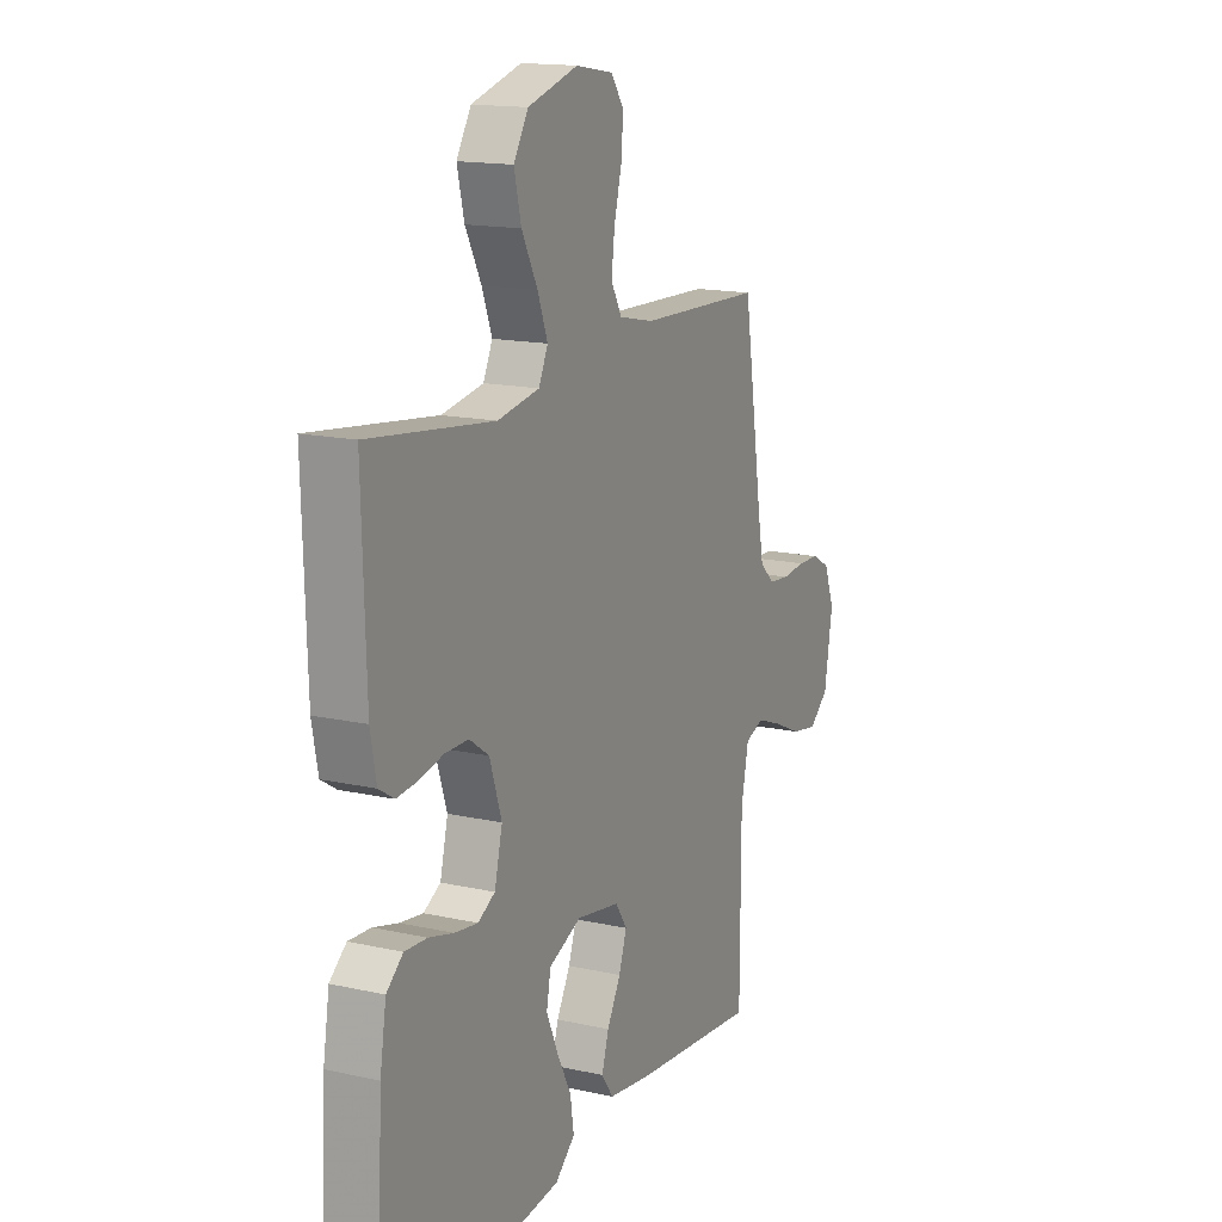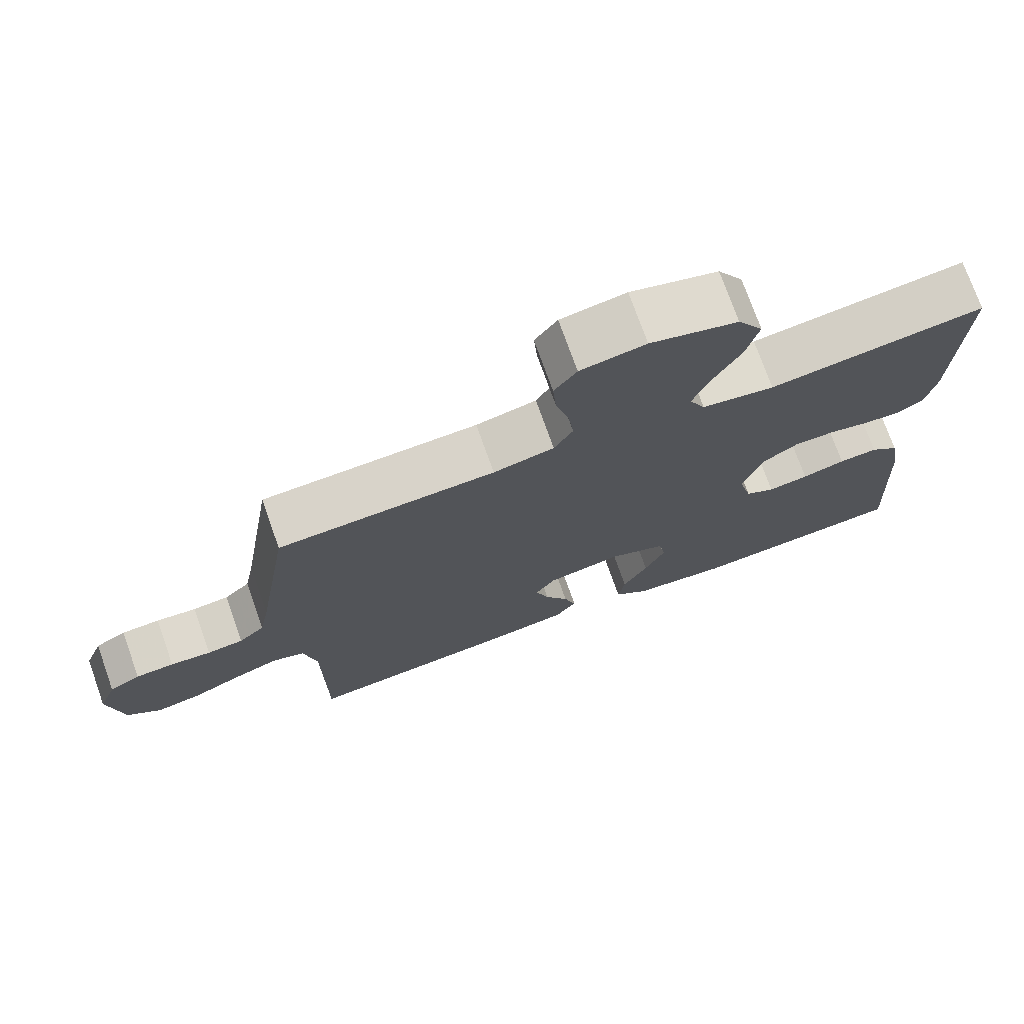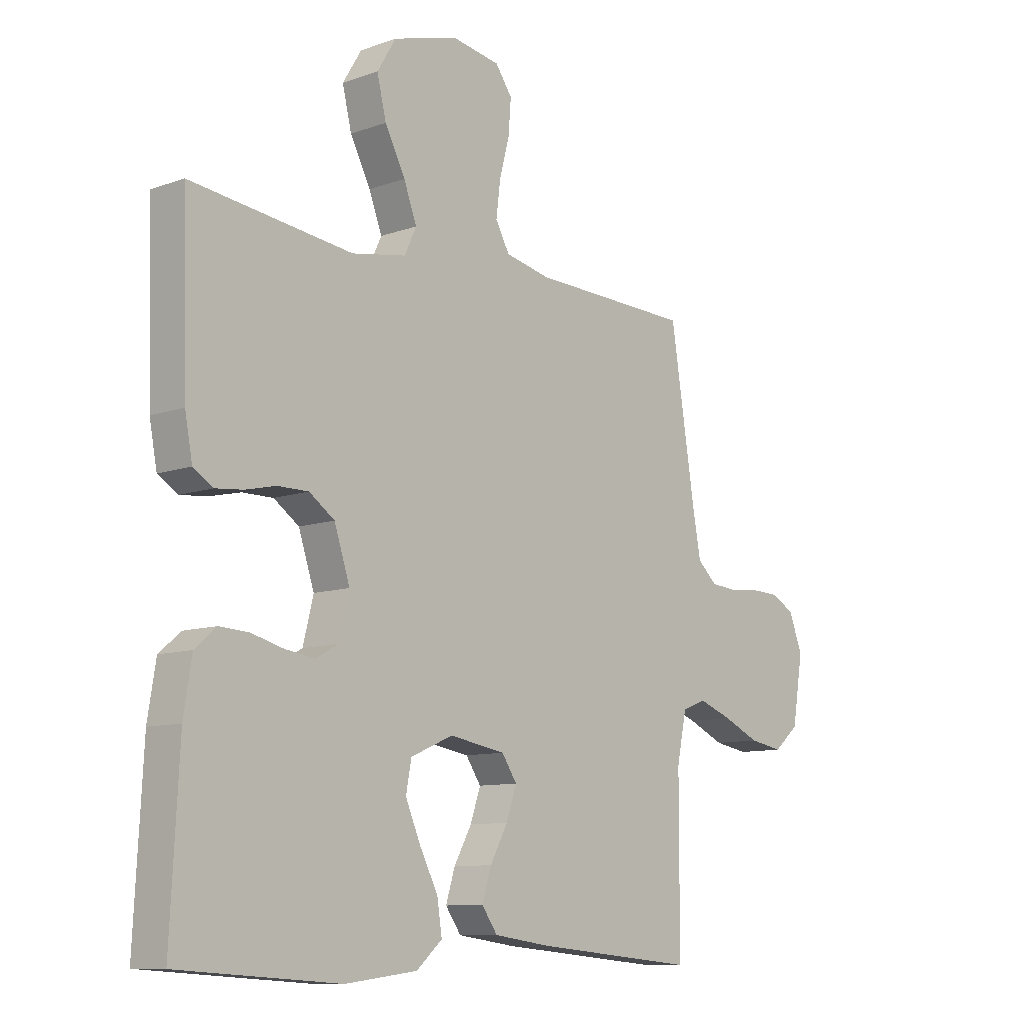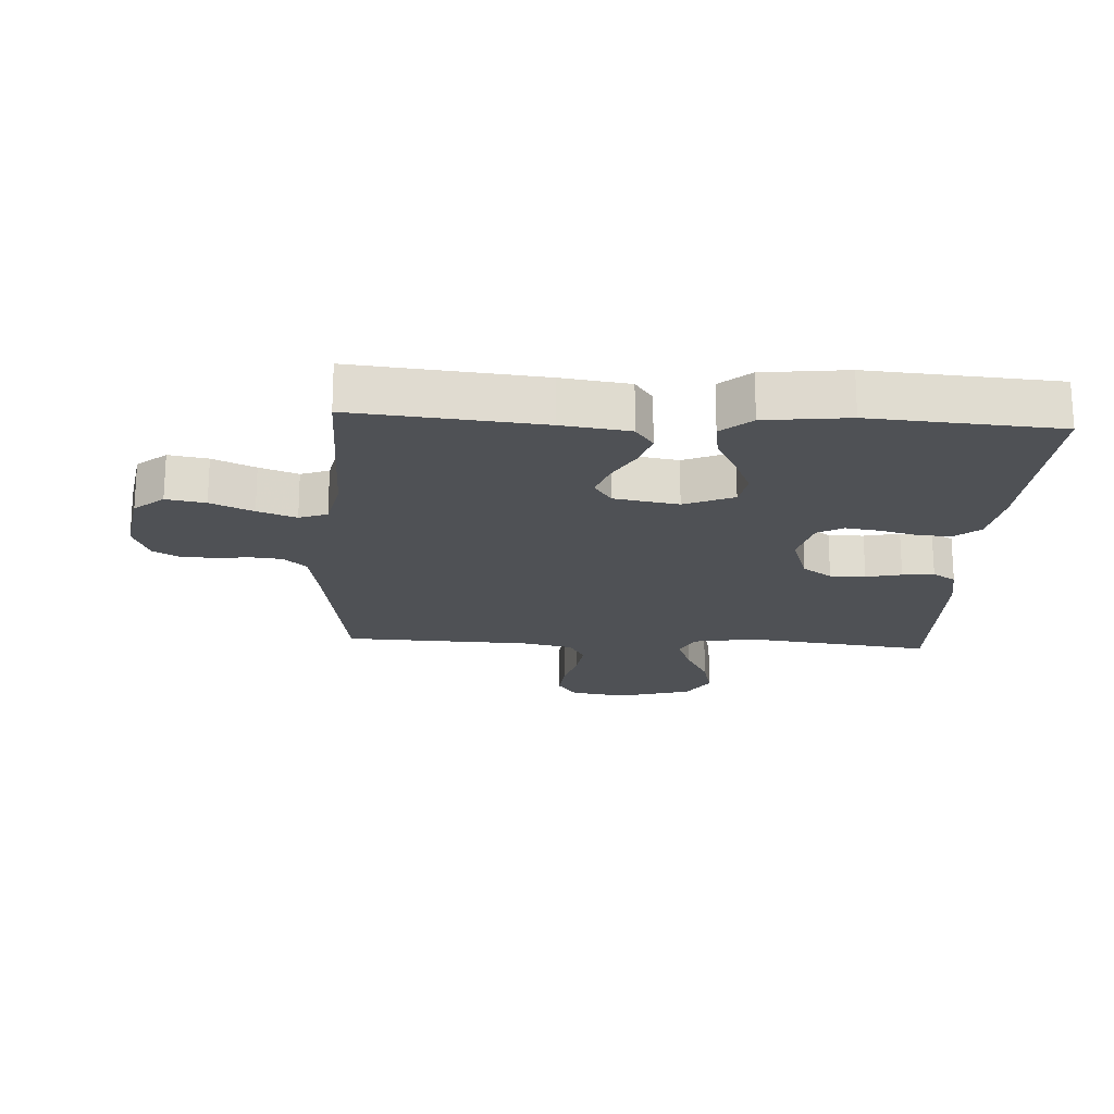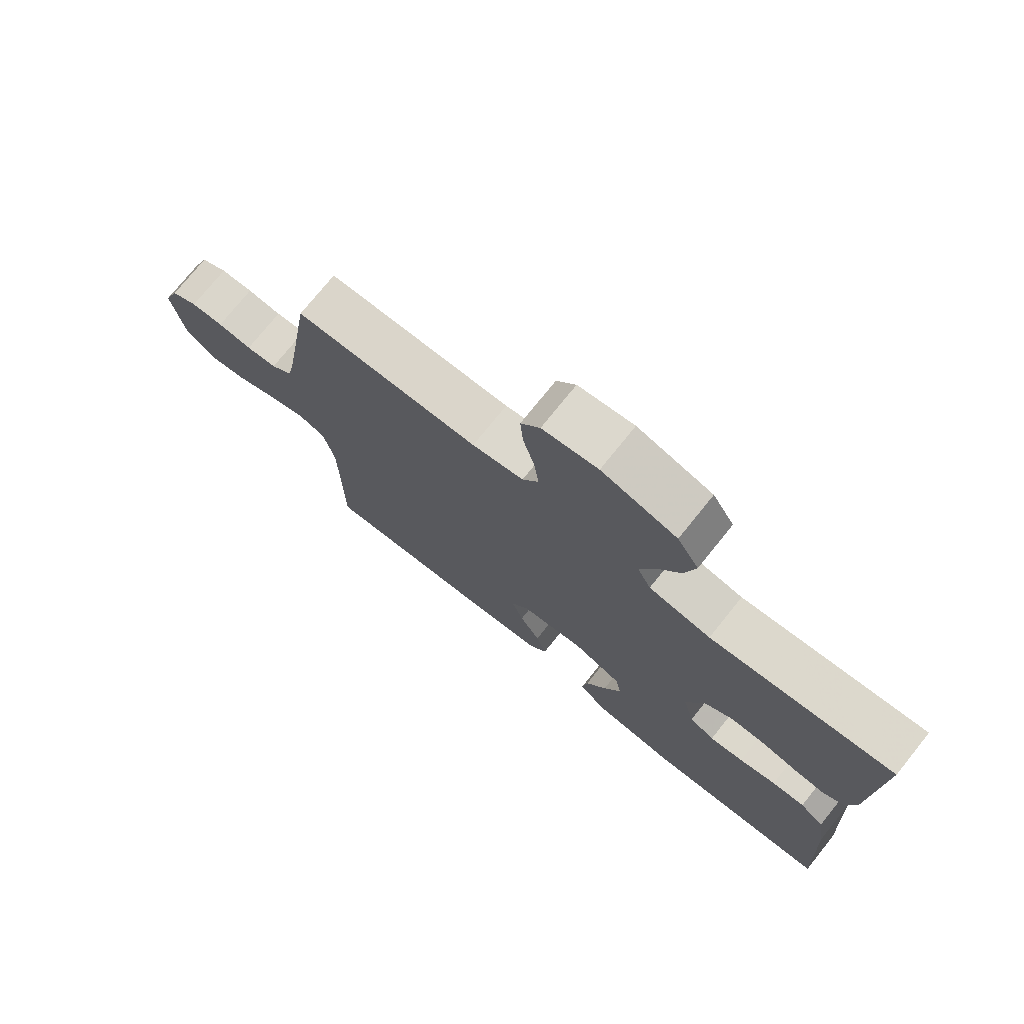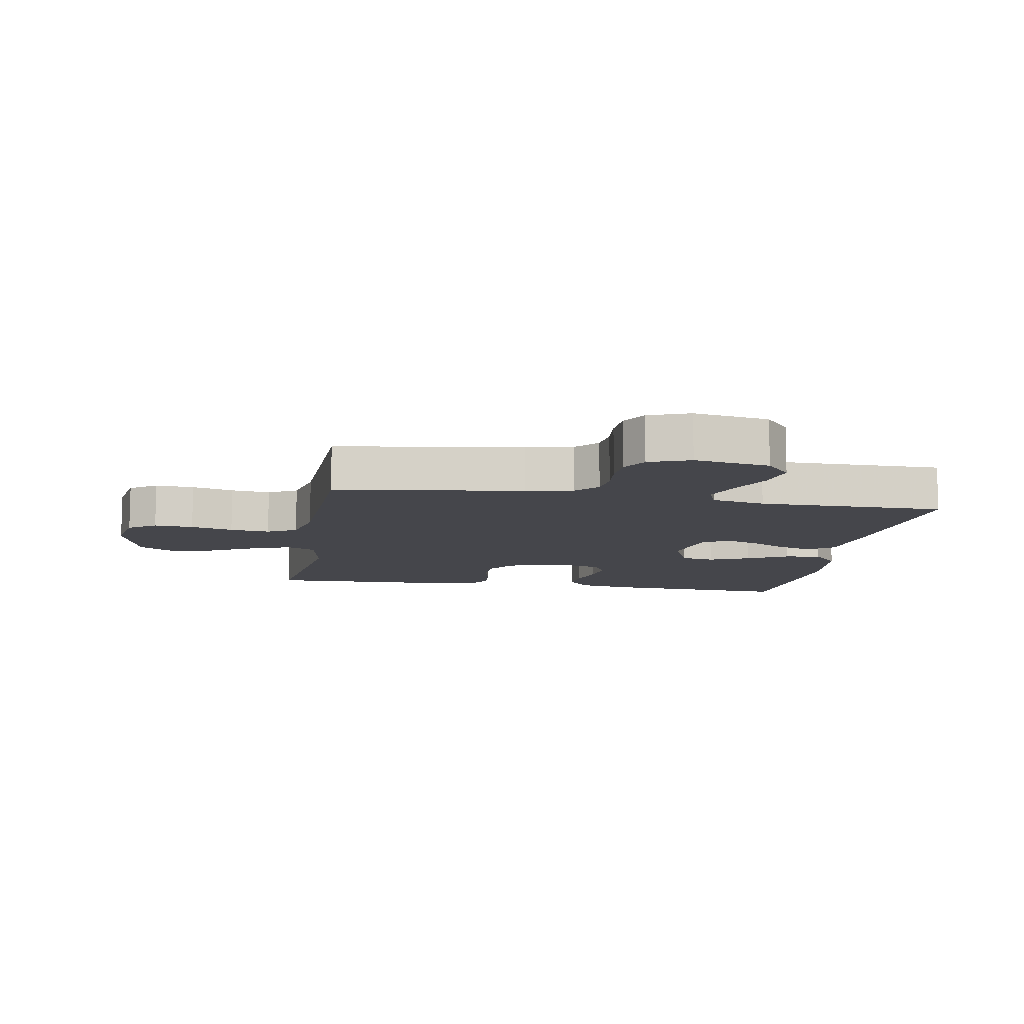
<metadata>
{"format":"obj","ext":"obj","renderer":"f3d","projection":"perspective","resolution":1024,"background":"white","views":[{"elev":15.4,"azim":-64.6,"up":"+Z"},{"elev":74.3,"azim":160.4,"up":"+Z"},{"elev":-9.9,"azim":-47.6,"up":"+Z"},{"elev":-19.6,"azim":176.6,"up":"+Y"},{"elev":75.0,"azim":-141.2,"up":"+Z"},{"elev":-10.1,"azim":80.2,"up":"+Y"}]}
</metadata>
<code>
v -0.5 0.07 -0.5
v -0.484 0.07 -0.2
v -0.469 0.07 -0.107
v -0.429 0.07 -0.073
v -0.375 0.07 -0.076
v -0.315 0.07 -0.092
v -0.259 0.07 -0.1
v -0.218 0.07 -0.077
v -0.199 0.07 0
v -0.228 0.07 0.088
v -0.275 0.07 0.121
v -0.332 0.07 0.121
v -0.389 0.07 0.108
v -0.44 0.07 0.103
v -0.477 0.07 0.126
v -0.491 0.07 0.2
v -0.5 0.07 0.5
v -0.2 0.07 0.463
v -0.099 0.07 0.481
v -0.077 0.07 0.528
v -0.101 0.07 0.592
v -0.139 0.07 0.665
v -0.156 0.07 0.736
v -0.121 0.07 0.794
v 0 0.07 0.829
v 0.09 0.07 0.814
v 0.121 0.07 0.77
v 0.116 0.07 0.707
v 0.098 0.07 0.639
v 0.09 0.07 0.575
v 0.116 0.07 0.528
v 0.2 0.07 0.51
v 0.5 0.07 0.5
v 0.547 0.07 0.2
v 0.561 0.07 0.124
v 0.597 0.07 0.091
v 0.647 0.07 0.086
v 0.703 0.07 0.092
v 0.756 0.07 0.09
v 0.799 0.07 0.066
v 0.824 0.07 0
v 0.804 0.07 -0.121
v 0.757 0.07 -0.161
v 0.694 0.07 -0.15
v 0.626 0.07 -0.119
v 0.564 0.07 -0.096
v 0.519 0.07 -0.113
v 0.501 0.07 -0.2
v 0.5 0.07 -0.5
v 0.2 0.07 -0.472
v 0.092 0.07 -0.457
v 0.063 0.07 -0.416
v 0.08 0.07 -0.361
v 0.113 0.07 -0.301
v 0.132 0.07 -0.245
v 0.104 0.07 -0.203
v 0 0.07 -0.185
v -0.079 0.07 -0.219
v -0.089 0.07 -0.273
v -0.061 0.07 -0.338
v -0.027 0.07 -0.404
v -0.018 0.07 -0.463
v -0.066 0.07 -0.505
v -0.2 0.07 -0.521
v -0.5 0 -0.5
v -0.484 0 -0.2
v -0.469 0 -0.107
v -0.429 0 -0.073
v -0.375 0 -0.076
v -0.315 0 -0.092
v -0.259 0 -0.1
v -0.218 0 -0.077
v -0.199 0 0
v -0.228 0 0.088
v -0.275 0 0.121
v -0.332 0 0.121
v -0.389 0 0.108
v -0.44 0 0.103
v -0.477 0 0.126
v -0.491 0 0.2
v -0.5 0 0.5
v -0.2 0 0.463
v -0.099 0 0.481
v -0.077 0 0.528
v -0.101 0 0.592
v -0.139 0 0.665
v -0.156 0 0.736
v -0.121 0 0.794
v 0 0 0.829
v 0.09 0 0.814
v 0.121 0 0.77
v 0.116 0 0.707
v 0.098 0 0.639
v 0.09 0 0.575
v 0.116 0 0.528
v 0.2 0 0.51
v 0.5 0 0.5
v 0.547 0 0.2
v 0.561 0 0.124
v 0.597 0 0.091
v 0.647 0 0.086
v 0.703 0 0.092
v 0.756 0 0.09
v 0.799 0 0.066
v 0.824 0 0
v 0.804 0 -0.121
v 0.757 0 -0.161
v 0.694 0 -0.15
v 0.626 0 -0.119
v 0.564 0 -0.096
v 0.519 0 -0.113
v 0.501 0 -0.2
v 0.5 0 -0.5
v 0.2 0 -0.472
v 0.092 0 -0.457
v 0.063 0 -0.416
v 0.08 0 -0.361
v 0.113 0 -0.301
v 0.132 0 -0.245
v 0.104 0 -0.203
v 0 0 -0.185
v -0.079 0 -0.219
v -0.089 0 -0.273
v -0.061 0 -0.338
v -0.027 0 -0.404
v -0.018 0 -0.463
v -0.066 0 -0.505
v -0.2 0 -0.521
f 60 61 62 63
f 59 60 63 64
f 58 59 64 1
f 51 52 53 54
f 51 54 55
f 48 49 50 51
f 47 48 51 55
f 46 47 55 56
f 42 43 44 45
f 42 45 46
f 41 42 46
f 37 38 39 40
f 36 37 40 41
f 32 33 34
f 31 32 34 35
f 26 27 28 29
f 26 29 30
f 25 26 30
f 24 25 30
f 21 22 23 24
f 20 21 24 30
f 19 20 30 31
f 15 16 17 18
f 15 18 19
f 12 13 14 15
f 11 12 15 19
f 10 11 19 31
f 3 4 5 6
f 3 6 7
f 58 1 2 3
f 57 58 3 7
f 36 41 46 56
f 9 10 31 35
f 8 9 35 36
f 36 56 57
f 7 8 36 57
f 127 126 125 124
f 128 127 124 123
f 65 128 123 122
f 118 117 116 115
f 119 118 115
f 115 114 113 112
f 119 115 112 111
f 120 119 111 110
f 109 108 107 106
f 110 109 106
f 110 106 105
f 104 103 102 101
f 105 104 101 100
f 98 97 96
f 99 98 96 95
f 93 92 91 90
f 94 93 90
f 94 90 89
f 94 89 88
f 88 87 86 85
f 94 88 85 84
f 95 94 84 83
f 82 81 80 79
f 83 82 79
f 79 78 77 76
f 83 79 76 75
f 95 83 75 74
f 70 69 68 67
f 71 70 67
f 67 66 65 122
f 71 67 122 121
f 120 110 105 100
f 99 95 74 73
f 100 99 73 72
f 121 120 100
f 121 100 72 71
f 1 65 66 2
f 2 66 67 3
f 3 67 68 4
f 4 68 69 5
f 5 69 70 6
f 6 70 71 7
f 7 71 72 8
f 8 72 73 9
f 9 73 74 10
f 10 74 75 11
f 11 75 76 12
f 12 76 77 13
f 13 77 78 14
f 14 78 79 15
f 15 79 80 16
f 16 80 81 17
f 17 81 82 18
f 18 82 83 19
f 19 83 84 20
f 20 84 85 21
f 21 85 86 22
f 22 86 87 23
f 23 87 88 24
f 24 88 89 25
f 25 89 90 26
f 26 90 91 27
f 27 91 92 28
f 28 92 93 29
f 29 93 94 30
f 30 94 95 31
f 31 95 96 32
f 32 96 97 33
f 33 97 98 34
f 34 98 99 35
f 35 99 100 36
f 36 100 101 37
f 37 101 102 38
f 38 102 103 39
f 39 103 104 40
f 40 104 105 41
f 41 105 106 42
f 42 106 107 43
f 43 107 108 44
f 44 108 109 45
f 45 109 110 46
f 46 110 111 47
f 47 111 112 48
f 48 112 113 49
f 49 113 114 50
f 50 114 115 51
f 51 115 116 52
f 52 116 117 53
f 53 117 118 54
f 54 118 119 55
f 55 119 120 56
f 56 120 121 57
f 57 121 122 58
f 58 122 123 59
f 59 123 124 60
f 60 124 125 61
f 61 125 126 62
f 62 126 127 63
f 63 127 128 64
f 64 128 65 1

</code>
